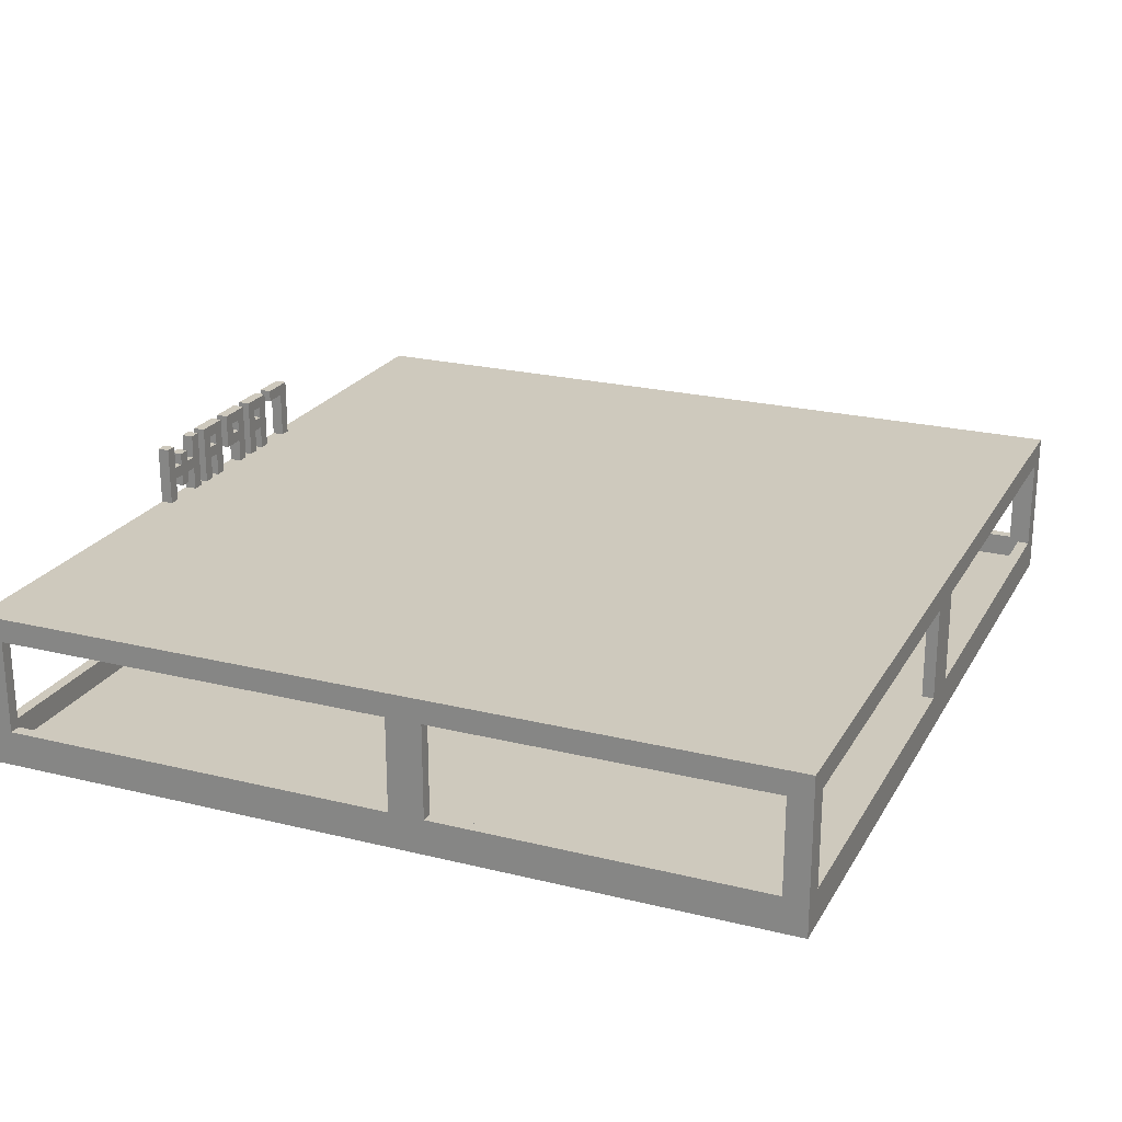
<metadata>
{"format":"obj","ext":"obj","renderer":"f3d","projection":"perspective","resolution":1024,"background":"white","views":[{"elev":22.7,"azim":112.9,"up":"+Y"}]}
</metadata>
<code>
o
v -3.7 0 3.2
v -3.7 0 -3.7
v -3.7 0.1 3.2
v -3.7 0.1 -3.7
v -3.7 0.3 3
v -3.7 0.3 -0.4
v -3.7 0.3 -0.7
v -3.7 0.3 -3.5
v -3.7 1.1 3
v -3.7 1.1 -0.4
v -3.7 1.1 -0.7
v -3.7 1.1 -3.5
v -3.7 1.3 3.2
v -3.7 1.3 -3.7
v -1.1 1.3 3.2
v -1.1 1.3 3.1
v -1.1 1.8 3.2
v -1.1 1.8 3.1
v -0.7 1.3 3.2
v -0.7 1.3 3.1
v -0.7 1.8 3.2
v -0.7 1.8 3.1
v -0.6 0.3 3.2
v -0.6 0.3 3.1
v -0.6 1.1 3.2
v -0.6 1.1 3.1
v -0.5 1.3 3.2
v -0.5 1.3 3.1
v -0.5 1.5 3.2
v -0.5 1.5 3.1
v -0.5 1.6 3.2
v -0.5 1.6 3.1
v -0.5 1.7 3.2
v -0.5 1.7 3.1
v -0.3 1.3 3.2
v -0.3 1.3 3.1
v -0.3 1.8 3.2
v -0.3 1.8 3.1
v -0.2 0.3 -3.6
v -0.2 0.3 -3.7
v -0.2 1.1 -3.6
v -0.2 1.1 -3.7
v -0.1 1.6 3.2
v -0.1 1.6 3.1
v -0.1 1.7 3.2
v -0.1 1.7 3.1
v 0.1 1.3 3.2
v 0.1 1.3 3.1
v 0.1 1.8 3.2
v 0.1 1.8 3.1
v 0.3 1.3 3.2
v 0.3 1.3 3.1
v 0.3 1.5 3.2
v 0.3 1.5 3.1
v 0.3 1.6 3.2
v 0.3 1.6 3.1
v 0.3 1.7 3.2
v 0.3 1.7 3.1
v 0.4 0.1 3.2
v 0.4 0.1 3.1
v 0.4 1.1 3.2
v 0.4 1.1 3.1
v 0.5 1.3 3.2
v 0.5 1.3 3.1
v 0.5 1.8 3.2
v 0.5 1.8 3.1
v 0.7 1.4 3.2
v 0.7 1.4 3.1
v 0.7 1.5 3.2
v 0.7 1.5 3.1
v 0.7 1.6 3.2
v 0.7 1.6 3.1
v 0.7 1.7 3.2
v 0.7 1.7 3.1
v 0.9 1.3 3.2
v 0.9 1.3 3.1
v 0.9 1.5 3.2
v 0.9 1.5 3.1
v 0.9 1.6 3.2
v 0.9 1.6 3.1
v 0.9 1.8 3.2
v 0.9 1.8 3.1
v 3.5 0.3 3.2
v 3.5 0.3 3.1
v 3.5 0.3 -3.6
v 3.5 0.3 -3.7
v 3.5 1.1 3.2
v 3.5 1.1 3.1
v 3.5 1.1 -3.6
v 3.5 1.1 -3.7
v 3.6 0.1 3.1
v 3.6 0.1 -3.6
v 3.6 0.3 3
v 3.6 0.3 -0.4
v 3.6 0.3 -0.7
v 3.6 0.3 -3.5
v 3.6 1.1 3
v 3.6 1.1 -0.4
v 3.6 1.1 -0.7
v 3.6 1.1 -3.5
v 3.6 1.2 3.1
v 3.6 1.2 -3.6
v -3.6 0.1 3.1
v -3.6 0.1 -3.6
v -3.6 0.3 3
v -3.6 0.3 -0.4
v -3.6 0.3 -0.7
v -3.6 0.3 -3.5
v -3.6 1.1 3
v -3.6 1.1 -0.4
v -3.6 1.1 -0.7
v -3.6 1.1 -3.5
v -3.6 1.2 3.1
v -3.6 1.2 -3.6
v -3.5 0.3 3.2
v -3.5 0.3 3.1
v -3.5 0.3 -3.6
v -3.5 0.3 -3.7
v -3.5 1.1 3.2
v -3.5 1.1 3.1
v -3.5 1.1 -3.6
v -3.5 1.1 -3.7
v -1 1.3 3.2
v -1 1.3 3.1
v -1 1.7 3.2
v -1 1.7 3.1
v -0.8 1.7 3.2
v -0.8 1.7 3.1
v -0.8 1.8 3.2
v -0.8 1.8 3.1
v -0.6 1.3 3.2
v -0.6 1.3 3.1
v -0.6 1.5 3.2
v -0.6 1.5 3.1
v -0.6 1.6 3.2
v -0.6 1.6 3.1
v -0.6 1.7 3.2
v -0.6 1.7 3.1
v -0.4 0.1 3.2
v -0.4 0.1 3.1
v -0.4 1.1 3.2
v -0.4 1.1 3.1
v -0.4 1.3 3.2
v -0.4 1.3 3.1
v -0.4 1.8 3.2
v -0.4 1.8 3.1
v -0.2 1.3 3.2
v -0.2 1.3 3.1
v -0.2 1.5 3.2
v -0.2 1.5 3.1
v -0.2 1.6 3.2
v -0.2 1.6 3.1
v -0.2 1.7 3.2
v -0.2 1.7 3.1
v 0 1.5 3.2
v 0 1.5 3.1
v 0 1.8 3.2
v 0 1.8 3.1
v 0.2 0.3 -3.6
v 0.2 0.3 -3.7
v 0.2 1.1 -3.6
v 0.2 1.1 -3.7
v 0.2 1.3 3.2
v 0.2 1.3 3.1
v 0.2 1.5 3.2
v 0.2 1.5 3.1
v 0.2 1.6 3.2
v 0.2 1.6 3.1
v 0.2 1.7 3.2
v 0.2 1.7 3.1
v 0.4 1.3 3.2
v 0.4 1.3 3.1
v 0.4 1.8 3.2
v 0.4 1.8 3.1
v 0.6 0.3 3.2
v 0.6 0.3 3.1
v 0.6 1.1 3.2
v 0.6 1.1 3.1
v 0.6 1.3 3.2
v 0.6 1.3 3.1
v 0.6 1.5 3.2
v 0.6 1.5 3.1
v 0.6 1.6 3.2
v 0.6 1.6 3.1
v 0.6 1.8 3.2
v 0.6 1.8 3.1
v 0.8 1.4 3.2
v 0.8 1.4 3.1
v 0.8 1.5 3.2
v 0.8 1.5 3.1
v 0.8 1.6 3.2
v 0.8 1.6 3.1
v 0.8 1.7 3.2
v 0.8 1.7 3.1
v 1 1.3 3.2
v 1 1.3 3.1
v 1 1.8 3.2
v 1 1.8 3.1
v 3.7 0 3.2
v 3.7 0 -3.7
v 3.7 0.1 3.2
v 3.7 0.1 -3.7
v 3.7 0.3 3
v 3.7 0.3 -0.4
v 3.7 0.3 -0.7
v 3.7 0.3 -3.5
v 3.7 1.1 3
v 3.7 1.1 -0.4
v 3.7 1.1 -0.7
v 3.7 1.1 -3.5
v 3.7 1.3 3.2
v 3.7 1.3 -3.7
v -3.7 0 3.2
v -3.7 0.1 3.2
v -3.7 1.3 3.2
v -3.5 0.3 3.2
v -3.5 1.1 3.2
v -1.1 1.3 3.2
v -1.1 1.8 3.2
v -1 1.3 3.2
v -1 1.7 3.2
v -0.8 1.7 3.2
v -0.8 1.8 3.2
v -0.7 1.3 3.2
v -0.7 1.8 3.2
v -0.6 0.3 3.2
v -0.6 1.1 3.2
v -0.6 1.3 3.2
v -0.6 1.5 3.2
v -0.6 1.6 3.2
v -0.6 1.7 3.2
v -0.5 1.3 3.2
v -0.5 1.5 3.2
v -0.5 1.6 3.2
v -0.5 1.7 3.2
v -0.4 0.1 3.2
v -0.4 1.1 3.2
v -0.4 1.3 3.2
v -0.4 1.8 3.2
v -0.3 1.3 3.2
v -0.3 1.8 3.2
v -0.2 1.3 3.2
v -0.2 1.5 3.2
v -0.2 1.6 3.2
v -0.2 1.7 3.2
v -0.1 1.6 3.2
v -0.1 1.7 3.2
v 0 1.5 3.2
v 0 1.8 3.2
v 0.1 1.3 3.2
v 0.1 1.8 3.2
v 0.2 1.3 3.2
v 0.2 1.5 3.2
v 0.2 1.6 3.2
v 0.2 1.7 3.2
v 0.3 1.3 3.2
v 0.3 1.5 3.2
v 0.3 1.6 3.2
v 0.3 1.7 3.2
v 0.4 0.1 3.2
v 0.4 1.1 3.2
v 0.4 1.3 3.2
v 0.4 1.8 3.2
v 0.5 1.3 3.2
v 0.5 1.8 3.2
v 0.6 0.3 3.2
v 0.6 1.1 3.2
v 0.6 1.3 3.2
v 0.6 1.5 3.2
v 0.6 1.6 3.2
v 0.6 1.8 3.2
v 0.7 1.4 3.2
v 0.7 1.5 3.2
v 0.7 1.6 3.2
v 0.7 1.7 3.2
v 0.8 1.4 3.2
v 0.8 1.5 3.2
v 0.8 1.6 3.2
v 0.8 1.7 3.2
v 0.9 1.3 3.2
v 0.9 1.5 3.2
v 0.9 1.6 3.2
v 0.9 1.8 3.2
v 1 1.3 3.2
v 1 1.8 3.2
v 3.5 0.3 3.2
v 3.5 1.1 3.2
v 3.7 0 3.2
v 3.7 0.1 3.2
v 3.7 1.3 3.2
v -3.7 0.3 -0.4
v -3.7 1.1 -0.4
v -3.6 0.3 -0.4
v -3.6 1.1 -0.4
v 3.6 0.3 -0.4
v 3.6 1.1 -0.4
v 3.7 0.3 -0.4
v 3.7 1.1 -0.4
v -3.7 0.3 -3.5
v -3.7 1.1 -3.5
v -3.6 0.3 -3.5
v -3.6 1.1 -3.5
v 3.6 0.3 -3.5
v 3.6 1.1 -3.5
v 3.7 0.3 -3.5
v 3.7 1.1 -3.5
v -3.6 0.1 -3.6
v -3.6 1.2 -3.6
v -3.5 0.3 -3.6
v -3.5 1.1 -3.6
v -0.2 0.3 -3.6
v -0.2 1.1 -3.6
v 0.2 0.3 -3.6
v 0.2 1.1 -3.6
v 3.5 0.3 -3.6
v 3.5 1.1 -3.6
v 3.6 0.1 -3.6
v 3.6 1.2 -3.6
v -3.6 0.1 3.1
v -3.6 1.2 3.1
v -3.5 0.3 3.1
v -3.5 1.1 3.1
v -1.1 1.3 3.1
v -1.1 1.8 3.1
v -1 1.3 3.1
v -1 1.7 3.1
v -0.8 1.7 3.1
v -0.8 1.8 3.1
v -0.7 1.3 3.1
v -0.7 1.8 3.1
v -0.6 0.3 3.1
v -0.6 1.1 3.1
v -0.6 1.3 3.1
v -0.6 1.5 3.1
v -0.6 1.6 3.1
v -0.6 1.7 3.1
v -0.5 1.3 3.1
v -0.5 1.5 3.1
v -0.5 1.6 3.1
v -0.5 1.7 3.1
v -0.4 0.1 3.1
v -0.4 1.1 3.1
v -0.4 1.3 3.1
v -0.4 1.8 3.1
v -0.3 1.3 3.1
v -0.3 1.8 3.1
v -0.2 1.3 3.1
v -0.2 1.5 3.1
v -0.2 1.6 3.1
v -0.2 1.7 3.1
v -0.1 1.6 3.1
v -0.1 1.7 3.1
v 0 1.5 3.1
v 0 1.8 3.1
v 0.1 1.3 3.1
v 0.1 1.8 3.1
v 0.2 1.3 3.1
v 0.2 1.5 3.1
v 0.2 1.6 3.1
v 0.2 1.7 3.1
v 0.3 1.3 3.1
v 0.3 1.5 3.1
v 0.3 1.6 3.1
v 0.3 1.7 3.1
v 0.4 0.1 3.1
v 0.4 1.1 3.1
v 0.4 1.3 3.1
v 0.4 1.8 3.1
v 0.5 1.3 3.1
v 0.5 1.8 3.1
v 0.6 0.3 3.1
v 0.6 1.1 3.1
v 0.6 1.3 3.1
v 0.6 1.5 3.1
v 0.6 1.6 3.1
v 0.6 1.8 3.1
v 0.7 1.4 3.1
v 0.7 1.5 3.1
v 0.7 1.6 3.1
v 0.7 1.7 3.1
v 0.8 1.4 3.1
v 0.8 1.5 3.1
v 0.8 1.6 3.1
v 0.8 1.7 3.1
v 0.9 1.3 3.1
v 0.9 1.5 3.1
v 0.9 1.6 3.1
v 0.9 1.8 3.1
v 1 1.3 3.1
v 1 1.8 3.1
v 3.5 0.3 3.1
v 3.5 1.1 3.1
v 3.6 0.1 3.1
v 3.6 1.2 3.1
v -3.7 0.3 3
v -3.7 1.1 3
v -3.6 0.3 3
v -3.6 1.1 3
v 3.6 0.3 3
v 3.6 1.1 3
v 3.7 0.3 3
v 3.7 1.1 3
v -3.7 0.3 -0.7
v -3.7 1.1 -0.7
v -3.6 0.3 -0.7
v -3.6 1.1 -0.7
v 3.6 0.3 -0.7
v 3.6 1.1 -0.7
v 3.7 0.3 -0.7
v 3.7 1.1 -0.7
v -3.7 0 -3.7
v -3.7 0.1 -3.7
v -3.7 1.3 -3.7
v -3.5 0.3 -3.7
v -3.5 1.1 -3.7
v -0.2 0.3 -3.7
v -0.2 1.1 -3.7
v 0.2 0.3 -3.7
v 0.2 1.1 -3.7
v 3.5 0.3 -3.7
v 3.5 1.1 -3.7
v 3.7 0 -3.7
v 3.7 0.1 -3.7
v 3.7 1.3 -3.7
v -3.7 0 3.2
v 3.7 0 3.2
v -3.7 0 -3.7
v 3.7 0 -3.7
v -3.5 1.1 3.2
v -0.6 1.1 3.2
v -0.4 1.1 3.2
v 0.4 1.1 3.2
v 0.6 1.1 3.2
v 3.5 1.1 3.2
v -3.5 1.1 3.1
v -0.6 1.1 3.1
v -0.4 1.1 3.1
v 0.4 1.1 3.1
v 0.6 1.1 3.1
v 3.5 1.1 3.1
v -3.7 1.1 3
v -3.6 1.1 3
v 3.6 1.1 3
v 3.7 1.1 3
v -3.7 1.1 -0.4
v -3.6 1.1 -0.4
v 3.6 1.1 -0.4
v 3.7 1.1 -0.4
v -3.7 1.1 -0.7
v -3.6 1.1 -0.7
v 3.6 1.1 -0.7
v 3.7 1.1 -0.7
v -3.7 1.1 -3.5
v -3.6 1.1 -3.5
v 3.6 1.1 -3.5
v 3.7 1.1 -3.5
v -3.5 1.1 -3.6
v -0.2 1.1 -3.6
v 0.2 1.1 -3.6
v 3.5 1.1 -3.6
v -3.5 1.1 -3.7
v -0.2 1.1 -3.7
v 0.2 1.1 -3.7
v 3.5 1.1 -3.7
v -3.6 1.2 3.1
v 3.6 1.2 3.1
v -3.6 1.2 -3.6
v 3.6 1.2 -3.6
v 0.7 1.4 3.2
v 0.8 1.4 3.2
v 0.7 1.4 3.1
v 0.8 1.4 3.1
v -0.6 1.5 3.2
v -0.5 1.5 3.2
v -0.2 1.5 3.2
v 0 1.5 3.2
v 0.2 1.5 3.2
v 0.3 1.5 3.2
v 0.6 1.5 3.2
v 0.7 1.5 3.2
v 0.8 1.5 3.2
v 0.9 1.5 3.2
v -0.6 1.5 3.1
v -0.5 1.5 3.1
v -0.2 1.5 3.1
v 0 1.5 3.1
v 0.2 1.5 3.1
v 0.3 1.5 3.1
v 0.6 1.5 3.1
v 0.7 1.5 3.1
v 0.8 1.5 3.1
v 0.9 1.5 3.1
v -1 1.7 3.2
v -0.8 1.7 3.2
v -0.6 1.7 3.2
v -0.5 1.7 3.2
v -0.2 1.7 3.2
v -0.1 1.7 3.2
v 0.2 1.7 3.2
v 0.3 1.7 3.2
v -1 1.7 3.1
v -0.8 1.7 3.1
v -0.6 1.7 3.1
v -0.5 1.7 3.1
v -0.2 1.7 3.1
v -0.1 1.7 3.1
v 0.2 1.7 3.1
v 0.3 1.7 3.1
v -0.4 0.1 3.2
v 0.4 0.1 3.2
v -3.6 0.1 3.1
v -0.4 0.1 3.1
v 0.4 0.1 3.1
v 3.6 0.1 3.1
v -3.6 0.1 -3.6
v 3.6 0.1 -3.6
v -3.5 0.3 3.2
v -0.6 0.3 3.2
v 0.6 0.3 3.2
v 3.5 0.3 3.2
v -3.5 0.3 3.1
v -0.6 0.3 3.1
v 0.6 0.3 3.1
v 3.5 0.3 3.1
v -3.7 0.3 3
v -3.6 0.3 3
v 3.6 0.3 3
v 3.7 0.3 3
v -3.7 0.3 -0.4
v -3.6 0.3 -0.4
v 3.6 0.3 -0.4
v 3.7 0.3 -0.4
v -3.7 0.3 -0.7
v -3.6 0.3 -0.7
v 3.6 0.3 -0.7
v 3.7 0.3 -0.7
v -3.7 0.3 -3.5
v -3.6 0.3 -3.5
v 3.6 0.3 -3.5
v 3.7 0.3 -3.5
v -3.5 0.3 -3.6
v -0.2 0.3 -3.6
v 0.2 0.3 -3.6
v 3.5 0.3 -3.6
v -3.5 0.3 -3.7
v -0.2 0.3 -3.7
v 0.2 0.3 -3.7
v 3.5 0.3 -3.7
v -3.7 1.3 3.2
v -1.1 1.3 3.2
v -1 1.3 3.2
v -0.7 1.3 3.2
v -0.6 1.3 3.2
v -0.5 1.3 3.2
v -0.4 1.3 3.2
v -0.3 1.3 3.2
v -0.2 1.3 3.2
v 0.1 1.3 3.2
v 0.2 1.3 3.2
v 0.3 1.3 3.2
v 0.4 1.3 3.2
v 0.5 1.3 3.2
v 0.6 1.3 3.2
v 0.9 1.3 3.2
v 1 1.3 3.2
v 3.7 1.3 3.2
v -1.1 1.3 3.1
v -1 1.3 3.1
v -0.7 1.3 3.1
v -0.6 1.3 3.1
v -0.5 1.3 3.1
v -0.4 1.3 3.1
v -0.3 1.3 3.1
v -0.2 1.3 3.1
v 0.1 1.3 3.1
v 0.2 1.3 3.1
v 0.3 1.3 3.1
v 0.4 1.3 3.1
v 0.5 1.3 3.1
v 0.6 1.3 3.1
v 0.9 1.3 3.1
v 1 1.3 3.1
v -3.7 1.3 -3.7
v 3.7 1.3 -3.7
v -0.6 1.6 3.2
v -0.5 1.6 3.2
v -0.2 1.6 3.2
v -0.1 1.6 3.2
v 0.2 1.6 3.2
v 0.3 1.6 3.2
v 0.6 1.6 3.2
v 0.7 1.6 3.2
v 0.8 1.6 3.2
v 0.9 1.6 3.2
v -0.6 1.6 3.1
v -0.5 1.6 3.1
v -0.2 1.6 3.1
v -0.1 1.6 3.1
v 0.2 1.6 3.1
v 0.3 1.6 3.1
v 0.6 1.6 3.1
v 0.7 1.6 3.1
v 0.8 1.6 3.1
v 0.9 1.6 3.1
v 0.7 1.7 3.2
v 0.8 1.7 3.2
v 0.7 1.7 3.1
v 0.8 1.7 3.1
v -1.1 1.8 3.2
v -0.8 1.8 3.2
v -0.7 1.8 3.2
v -0.4 1.8 3.2
v -0.3 1.8 3.2
v 0 1.8 3.2
v 0.1 1.8 3.2
v 0.4 1.8 3.2
v 0.5 1.8 3.2
v 0.6 1.8 3.2
v 0.9 1.8 3.2
v 1 1.8 3.2
v -1.1 1.8 3.1
v -0.8 1.8 3.1
v -0.7 1.8 3.1
v -0.4 1.8 3.1
v -0.3 1.8 3.1
v 0 1.8 3.1
v 0.1 1.8 3.1
v 0.4 1.8 3.1
v 0.5 1.8 3.1
v 0.6 1.8 3.1
v 0.9 1.8 3.1
v 1 1.8 3.1
f 3 2 1
f 4 2 3
f 5 4 3
f 6 4 5
f 7 4 6
f 8 4 7
f 9 5 3
f 10 7 6
f 11 7 10
f 12 4 8
f 13 11 10
f 13 12 11
f 13 9 3
f 13 10 9
f 14 4 12
f 14 12 13
f 17 16 15
f 18 16 17
f 21 20 19
f 22 20 21
f 25 24 23
f 26 24 25
f 29 28 27
f 30 28 29
f 33 32 31
f 34 32 33
f 37 36 35
f 38 36 37
f 41 40 39
f 42 40 41
f 45 44 43
f 46 44 45
f 49 48 47
f 50 48 49
f 53 52 51
f 54 52 53
f 57 56 55
f 58 56 57
f 61 60 59
f 62 60 61
f 65 64 63
f 66 64 65
f 69 68 67
f 70 68 69
f 73 72 71
f 74 72 73
f 77 76 75
f 78 76 77
f 81 80 79
f 82 80 81
f 87 84 83
f 88 84 87
f 89 86 85
f 90 86 89
f 93 92 91
f 94 92 93
f 95 92 94
f 96 92 95
f 97 93 91
f 98 95 94
f 99 95 98
f 100 92 96
f 101 99 98
f 101 100 99
f 101 97 91
f 101 98 97
f 102 92 100
f 102 100 101
f 103 104 105
f 105 104 106
f 106 104 107
f 107 104 108
f 103 105 109
f 106 107 110
f 110 107 111
f 108 104 112
f 110 111 113
f 111 112 113
f 103 109 113
f 109 110 113
f 112 104 114
f 113 112 114
f 115 116 119
f 119 116 120
f 117 118 121
f 121 118 122
f 123 124 125
f 125 124 126
f 127 128 129
f 129 128 130
f 131 132 133
f 133 132 134
f 135 136 137
f 137 136 138
f 139 140 141
f 141 140 142
f 143 144 145
f 145 144 146
f 147 148 149
f 149 148 150
f 151 152 153
f 153 152 154
f 155 156 157
f 157 156 158
f 159 160 161
f 161 160 162
f 163 164 165
f 165 164 166
f 167 168 169
f 169 168 170
f 171 172 173
f 173 172 174
f 175 176 177
f 177 176 178
f 179 180 181
f 181 180 182
f 183 184 185
f 185 184 186
f 187 188 189
f 189 188 190
f 191 192 193
f 193 192 194
f 195 196 197
f 197 196 198
f 199 200 201
f 201 200 202
f 201 202 203
f 203 202 204
f 204 202 205
f 205 202 206
f 201 203 207
f 204 205 208
f 208 205 209
f 206 202 210
f 208 209 211
f 209 210 211
f 201 207 211
f 207 208 211
f 210 202 212
f 211 210 212
f 216 215 214
f 217 215 216
f 218 215 217
f 220 218 217
f 220 219 218
f 221 219 220
f 222 219 221
f 223 219 222
f 224 220 217
f 226 216 214
f 227 224 217
f 228 225 224
f 228 224 227
f 229 225 228
f 230 225 229
f 231 225 230
f 232 227 226
f 232 228 227
f 233 230 229
f 234 230 233
f 235 225 231
f 236 214 213
f 236 226 214
f 236 232 226
f 237 232 236
f 238 235 234
f 238 232 237
f 238 234 233
f 238 233 232
f 239 225 235
f 239 235 238
f 240 238 237
f 242 240 237
f 242 241 240
f 243 241 242
f 244 241 243
f 245 241 244
f 246 244 243
f 247 241 245
f 248 246 243
f 248 247 246
f 249 241 247
f 249 247 248
f 250 242 237
f 252 250 237
f 252 251 250
f 253 251 252
f 254 251 253
f 255 251 254
f 256 252 237
f 257 254 253
f 258 254 257
f 259 251 255
f 260 236 213
f 261 256 237
f 262 259 258
f 262 258 257
f 262 256 261
f 262 257 256
f 263 251 259
f 263 259 262
f 264 261 260
f 264 262 261
f 266 264 260
f 267 264 266
f 268 265 264
f 268 264 267
f 269 265 268
f 270 265 269
f 271 265 270
f 273 270 269
f 274 270 273
f 276 273 272
f 276 275 274
f 276 274 273
f 277 275 276
f 278 275 277
f 279 275 278
f 280 268 267
f 281 278 277
f 282 278 281
f 284 282 281
f 284 283 282
f 284 281 280
f 284 280 267
f 285 283 284
f 286 266 260
f 287 284 267
f 288 260 213
f 289 287 286
f 289 260 288
f 289 286 260
f 290 284 287
f 290 287 289
f 293 292 291
f 294 292 293
f 297 296 295
f 298 296 297
f 301 300 299
f 302 300 301
f 305 304 303
f 306 304 305
f 309 308 307
f 310 308 309
f 311 309 307
f 312 308 310
f 313 311 307
f 313 312 311
f 314 308 312
f 314 312 313
f 315 313 307
f 316 308 314
f 317 315 307
f 317 316 315
f 318 308 316
f 318 316 317
f 319 320 321
f 321 320 322
f 323 324 325
f 325 324 326
f 326 324 327
f 327 324 328
f 319 321 331
f 322 320 332
f 329 330 333
f 333 330 334
f 334 330 335
f 335 330 336
f 334 335 338
f 338 335 339
f 336 330 340
f 331 332 341
f 319 331 341
f 332 320 342
f 341 332 342
f 339 340 343
f 338 339 343
f 337 338 343
f 340 330 344
f 343 340 344
f 345 346 347
f 347 346 348
f 348 346 349
f 349 346 350
f 348 349 351
f 350 346 352
f 348 351 353
f 351 352 353
f 352 346 354
f 353 352 354
f 355 356 357
f 357 356 358
f 358 356 359
f 359 356 360
f 358 359 362
f 362 359 363
f 360 356 364
f 342 320 366
f 363 364 367
f 362 363 367
f 361 362 367
f 364 356 368
f 367 364 368
f 365 366 371
f 366 320 372
f 371 366 372
f 369 370 373
f 373 370 374
f 374 370 375
f 375 370 376
f 374 375 378
f 378 375 379
f 377 378 381
f 379 380 381
f 378 379 381
f 381 380 382
f 382 380 383
f 383 380 384
f 382 383 386
f 386 383 387
f 386 387 389
f 387 388 389
f 385 386 389
f 389 388 390
f 365 371 391
f 372 320 392
f 365 391 393
f 391 392 393
f 392 320 394
f 393 392 394
f 395 396 397
f 397 396 398
f 399 400 401
f 401 400 402
f 403 404 405
f 405 404 406
f 407 408 409
f 409 408 410
f 412 413 414
f 414 413 415
f 412 414 416
f 415 413 417
f 412 416 418
f 416 417 418
f 417 413 419
f 418 417 419
f 412 418 420
f 419 413 421
f 411 412 422
f 420 421 423
f 422 412 423
f 412 420 423
f 421 413 424
f 423 421 424
f 427 426 425
f 428 426 427
f 435 430 429
f 436 430 435
f 437 432 431
f 438 432 437
f 439 434 433
f 440 434 439
f 445 442 441
f 446 442 445
f 447 444 443
f 448 444 447
f 453 450 449
f 454 450 453
f 455 452 451
f 456 452 455
f 461 458 457
f 462 458 461
f 463 460 459
f 464 460 463
f 467 466 465
f 468 466 467
f 471 470 469
f 472 470 471
f 483 474 473
f 484 474 483
f 485 476 475
f 486 476 485
f 487 478 477
f 488 478 487
f 489 480 479
f 490 480 489
f 491 482 481
f 492 482 491
f 501 494 493
f 502 494 501
f 503 496 495
f 504 496 503
f 505 498 497
f 506 498 505
f 507 500 499
f 508 500 507
f 509 510 512
f 512 510 513
f 511 512 515
f 513 514 515
f 512 513 515
f 515 514 516
f 517 518 521
f 521 518 522
f 519 520 523
f 523 520 524
f 525 526 529
f 529 526 530
f 527 528 531
f 531 528 532
f 533 534 537
f 537 534 538
f 535 536 539
f 539 536 540
f 541 542 545
f 545 542 546
f 543 544 547
f 547 544 548
f 549 550 567
f 551 552 568
f 568 552 569
f 553 554 570
f 570 554 571
f 555 556 572
f 572 556 573
f 557 558 574
f 574 558 575
f 559 560 576
f 576 560 577
f 561 562 578
f 578 562 579
f 563 564 580
f 580 564 581
f 565 566 582
f 580 581 583
f 581 582 583
f 549 567 583
f 568 569 583
f 579 580 583
f 570 571 583
f 577 578 583
f 572 573 583
f 575 576 583
f 574 575 583
f 573 574 583
f 576 577 583
f 571 572 583
f 578 579 583
f 569 570 583
f 567 568 583
f 582 566 584
f 583 582 584
f 585 586 595
f 595 586 596
f 587 588 597
f 597 588 598
f 589 590 599
f 599 590 600
f 591 592 601
f 601 592 602
f 593 594 603
f 603 594 604
f 605 606 607
f 607 606 608
f 609 610 621
f 621 610 622
f 611 612 623
f 623 612 624
f 613 614 625
f 625 614 626
f 615 616 627
f 627 616 628
f 617 618 629
f 629 618 630
f 619 620 631
f 631 620 632

</code>
